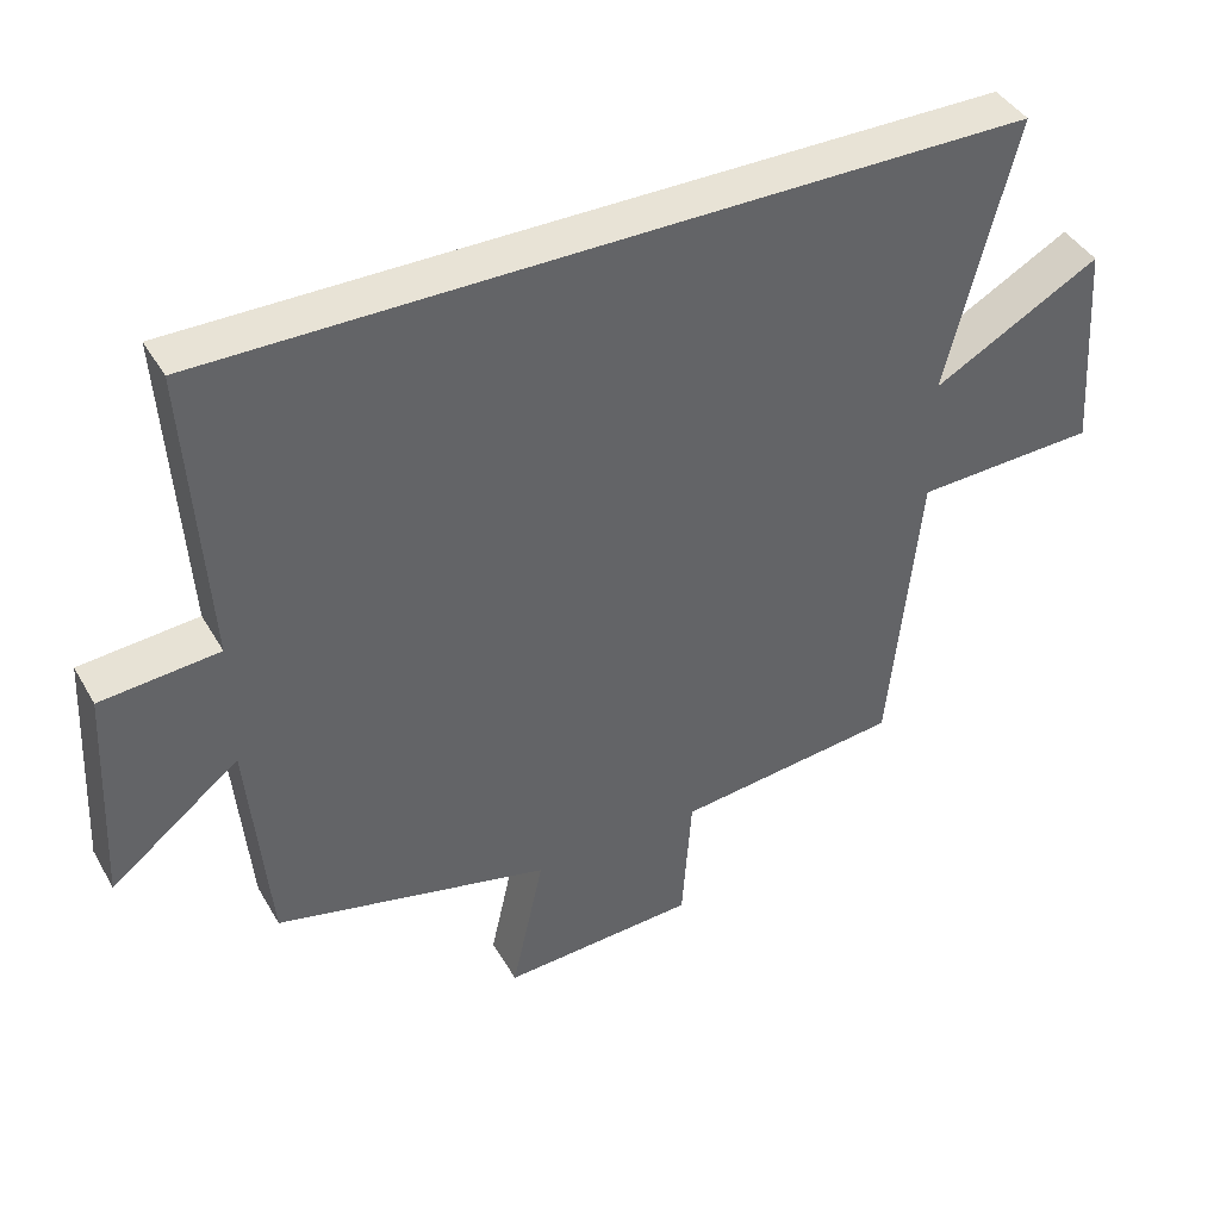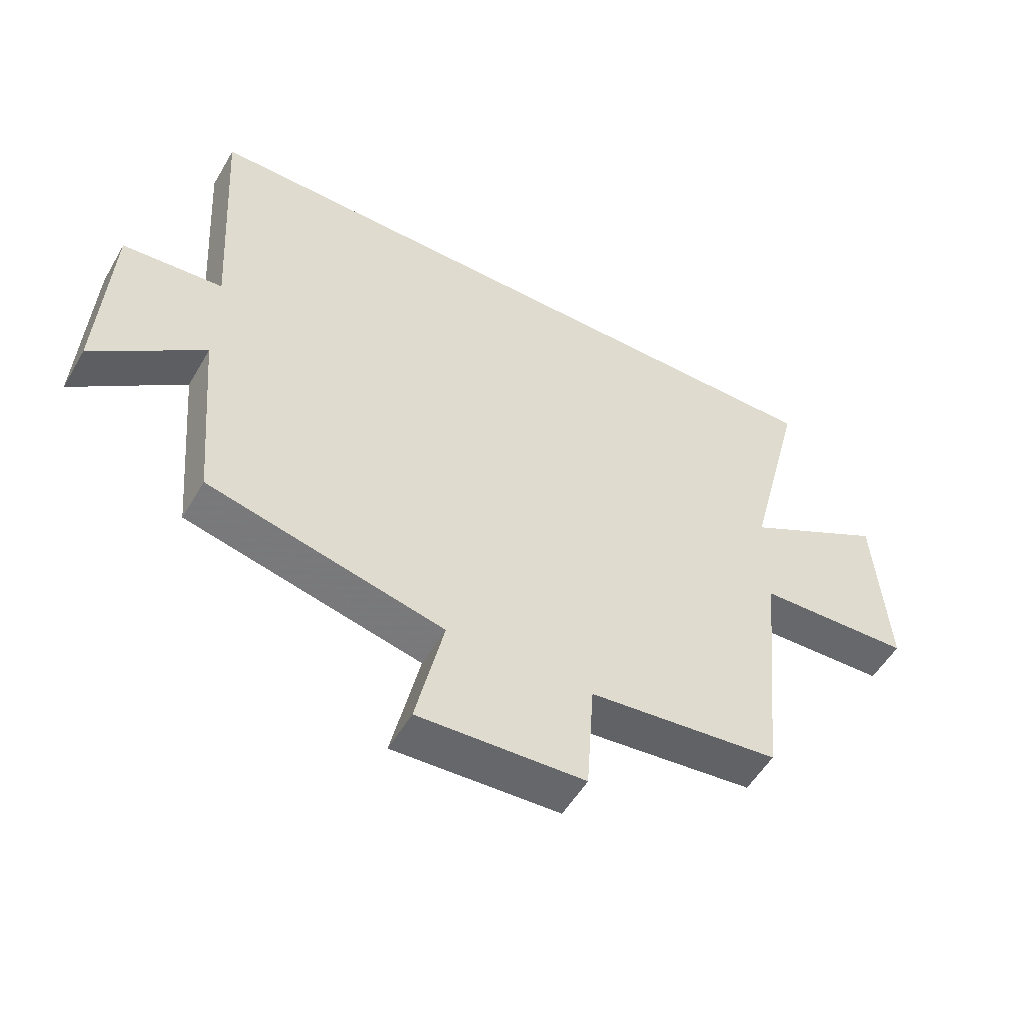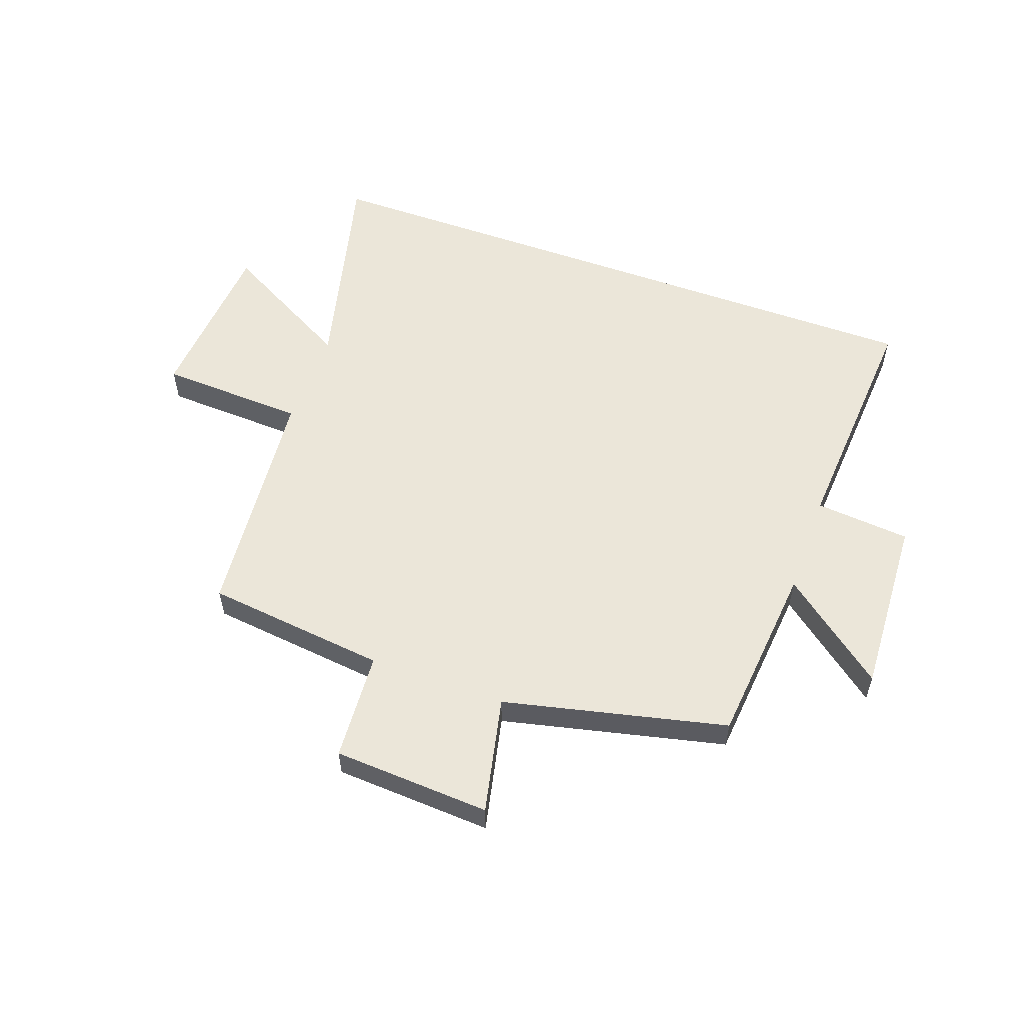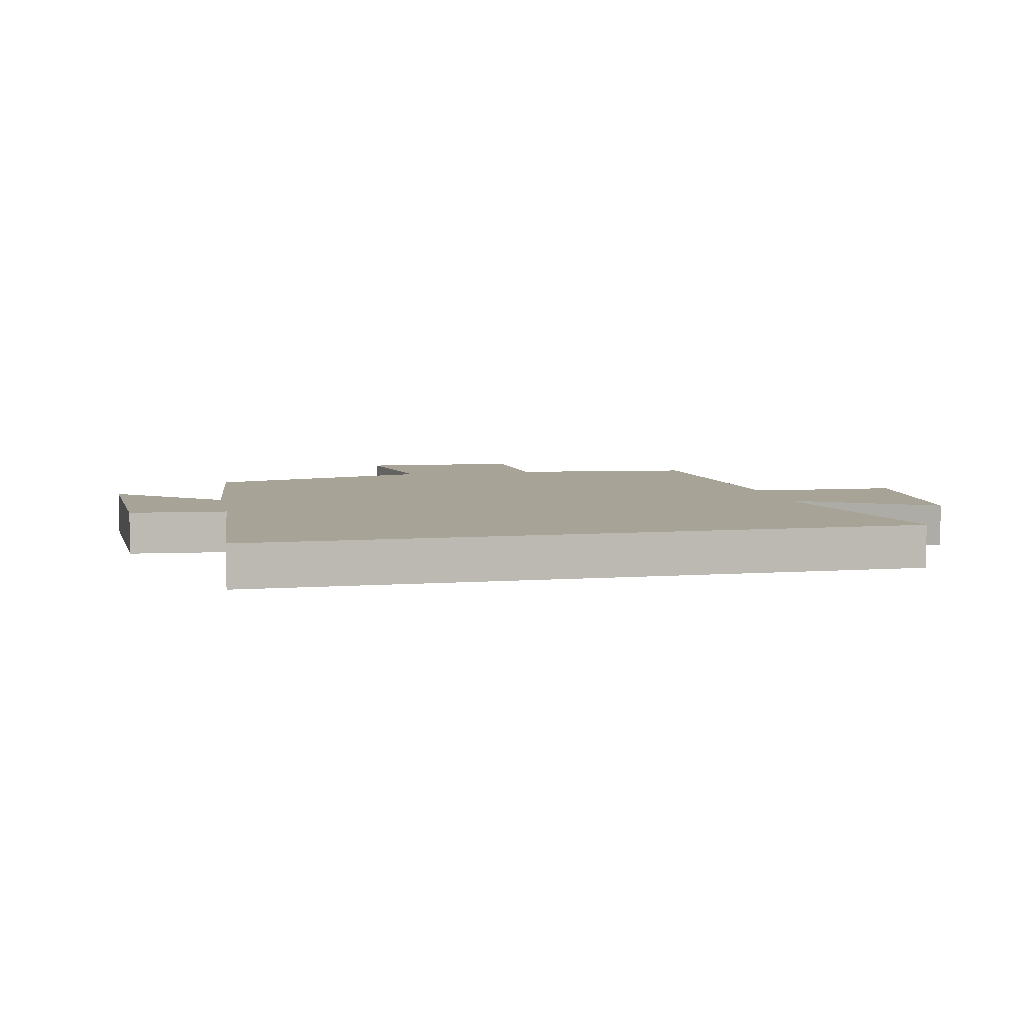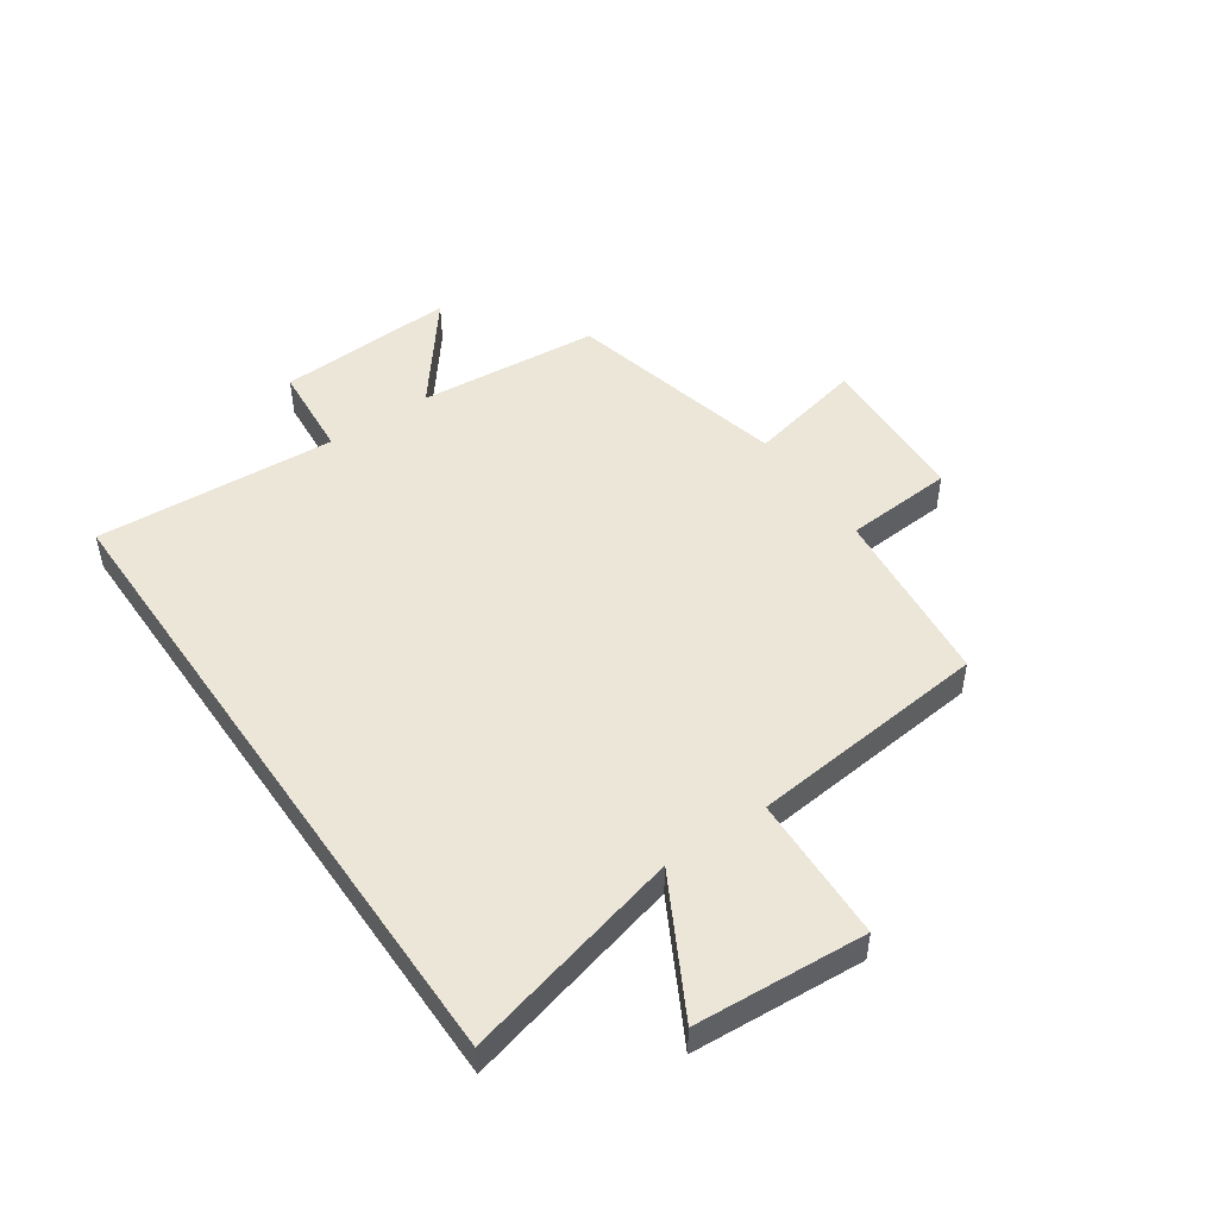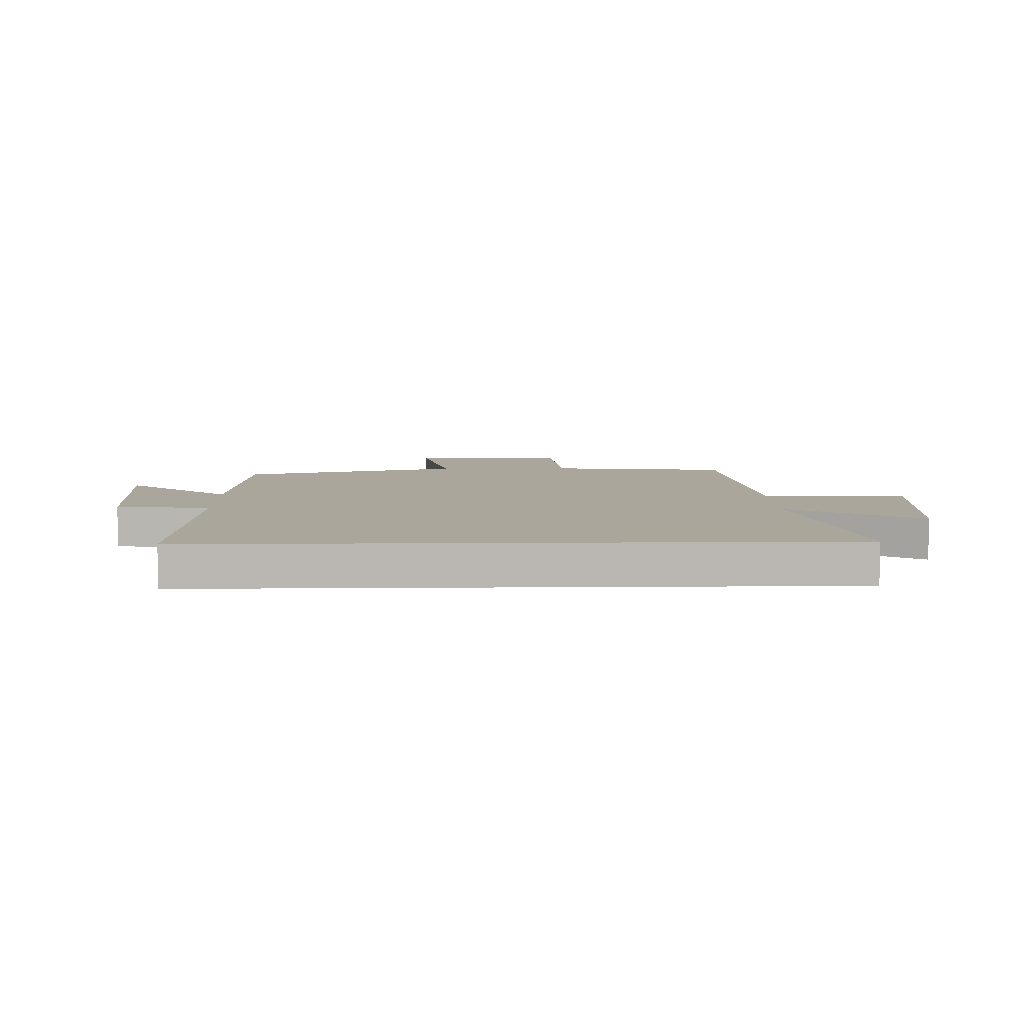
<metadata>
{"format":"obj","ext":"obj","renderer":"f3d","projection":"perspective","resolution":1024,"background":"white","views":[{"elev":41.7,"azim":-27.8,"up":"+Z"},{"elev":-53.3,"azim":-29.7,"up":"+Z"},{"elev":55.9,"azim":-160.0,"up":"+Y"},{"elev":6.7,"azim":-11.7,"up":"+Y"},{"elev":48.8,"azim":55.4,"up":"+Y"},{"elev":7.9,"azim":-1.4,"up":"+Y"}]}
</metadata>
<code>
v 0.595 0.07 0.5
v 0.5 0.07 0.124
v 0.731 0.07 0.25
v 0.751 0.07 -0.044
v 0.5 0.07 -0.054
v 0.459 0.07 -0.466
v 0.148 0.07 -0.5
v 0.135 0.07 -0.687
v -0.135 0.07 -0.701
v -0.09 0.07 -0.5
v -0.472 0.07 -0.41
v -0.5 0.07 -0.097
v -0.679 0.07 -0.237
v -0.663 0.07 0.071
v -0.5 0.07 0.085
v -0.526 0.07 0.5
v 0.595 0 0.5
v 0.5 0 0.124
v 0.731 0 0.25
v 0.751 0 -0.044
v 0.5 0 -0.054
v 0.459 0 -0.466
v 0.148 0 -0.5
v 0.135 0 -0.687
v -0.135 0 -0.701
v -0.09 0 -0.5
v -0.472 0 -0.41
v -0.5 0 -0.097
v -0.679 0 -0.237
v -0.663 0 0.071
v -0.5 0 0.085
v -0.526 0 0.5
f 15 16 1 2
f 12 13 14 15
f 12 15 2
f 11 12 2
f 10 11 2
f 7 8 9 10
f 7 10 2
f 6 7 2
f 5 6 2
f 2 3 4 5
f 18 17 32 31
f 31 30 29 28
f 18 31 28
f 18 28 27
f 18 27 26
f 26 25 24 23
f 18 26 23
f 18 23 22
f 18 22 21
f 21 20 19 18
f 1 17 18 2
f 2 18 19 3
f 3 19 20 4
f 4 20 21 5
f 5 21 22 6
f 6 22 23 7
f 7 23 24 8
f 8 24 25 9
f 9 25 26 10
f 10 26 27 11
f 11 27 28 12
f 12 28 29 13
f 13 29 30 14
f 14 30 31 15
f 15 31 32 16
f 16 32 17 1

</code>
